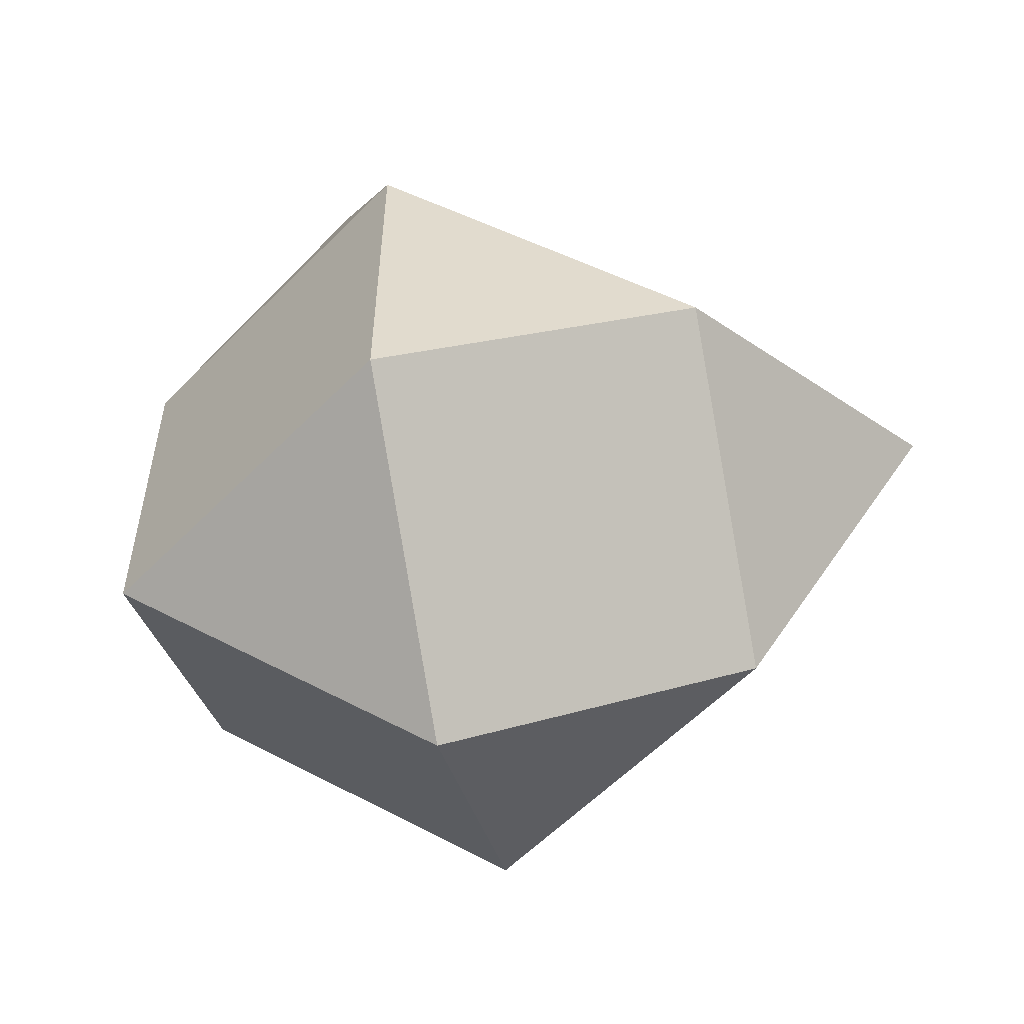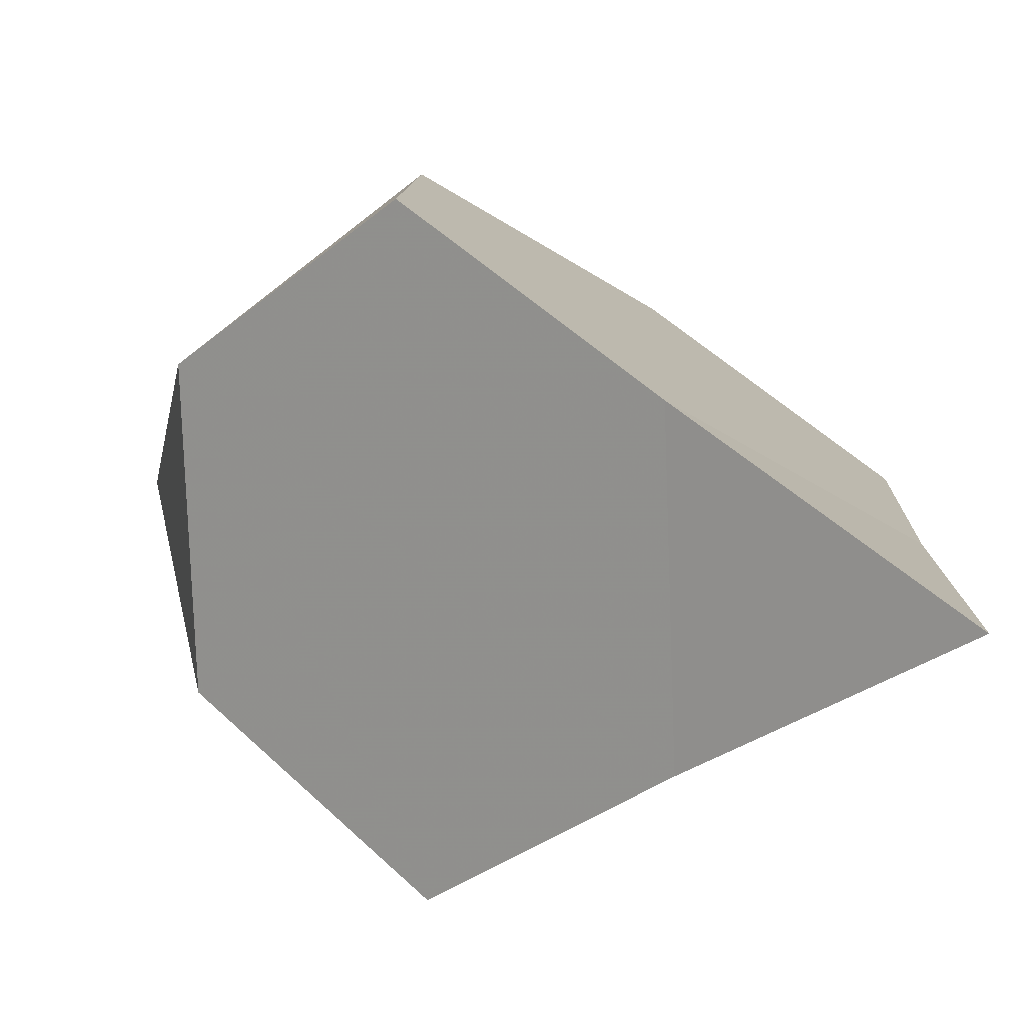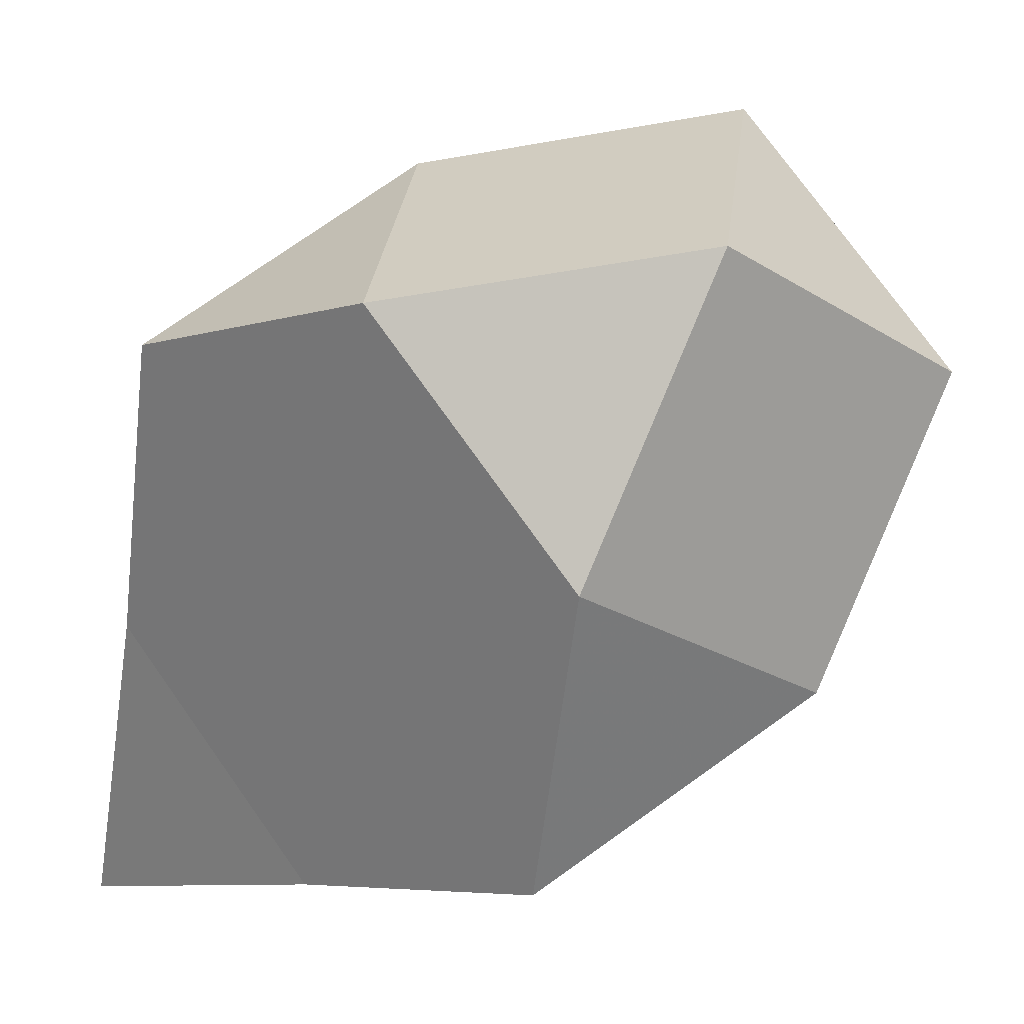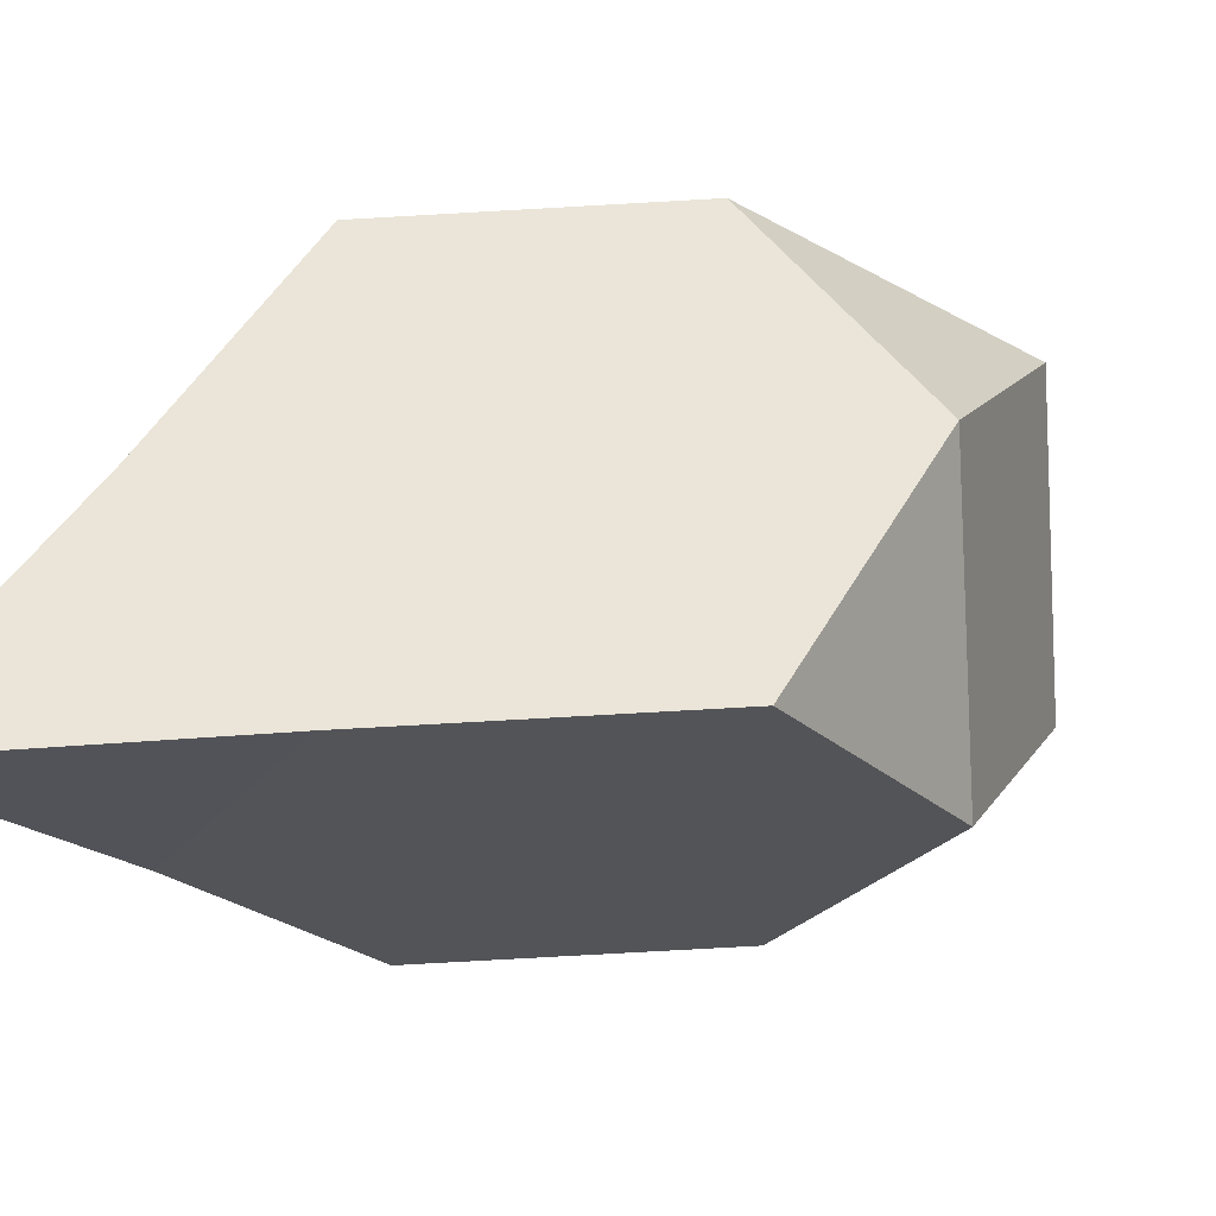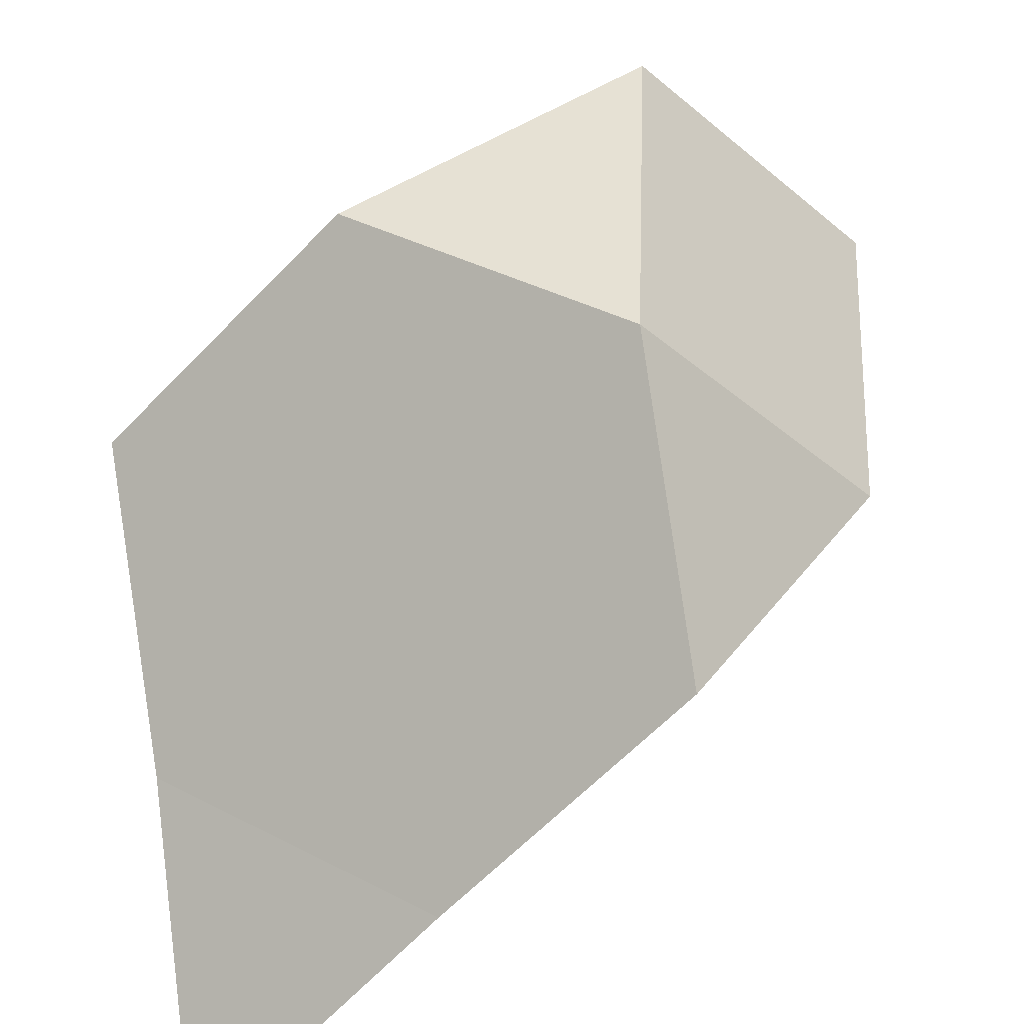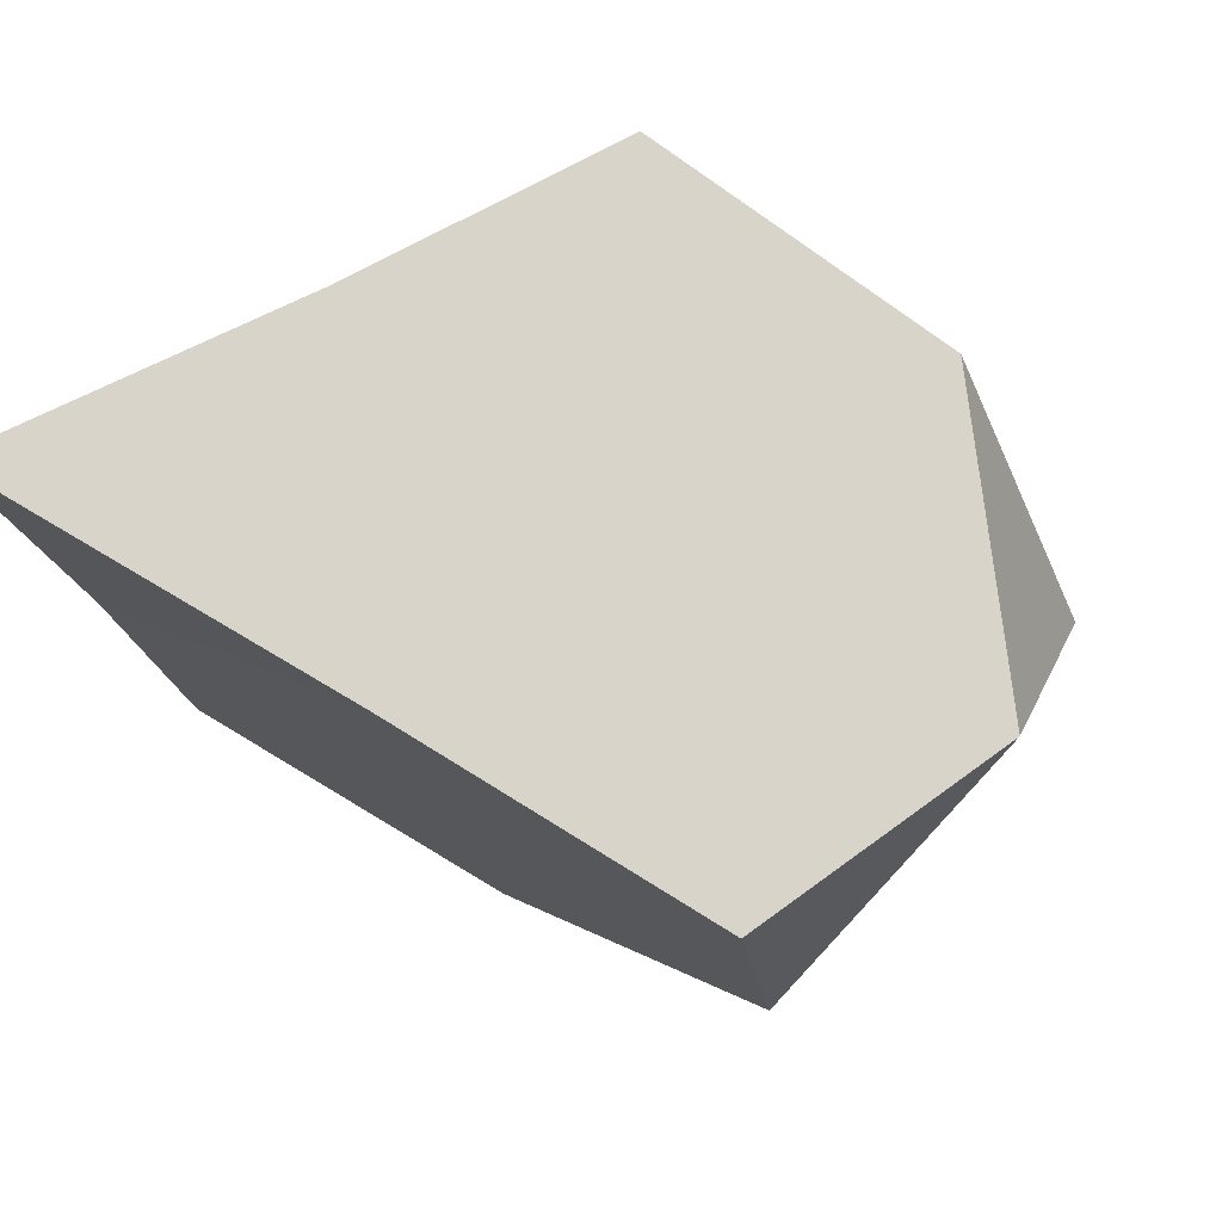
<metadata>
{"format":"obj","ext":"obj","renderer":"f3d","projection":"perspective","resolution":1024,"background":"white","views":[{"elev":46.8,"azim":166.2,"up":"+Z"},{"elev":-34.0,"azim":-177.0,"up":"+Y"},{"elev":75.0,"azim":9.6,"up":"+Z"},{"elev":-78.4,"azim":-41.8,"up":"+Y"},{"elev":39.0,"azim":-101.9,"up":"+Y"},{"elev":-61.8,"azim":9.0,"up":"+Z"}]}
</metadata>
<code>
v 0.3535 0.3535 -1.061
v -0.3535 0.3535 1.061
v -0.3535 -0.3535 -1.061
v 1.061 -0.3535 0.3535
v 1.061 0.3535 -0.3535
v -1.061 0.3535 0.3535
v -1.061 -0.3535 -0.3535
v 0.3535 -1.061 0.3535
v 0.3535 1.061 -0.3535
v -0.3535 1.061 0.3535
v -0.3535 -1.061 -0.3535
v 0.5893 0.5893 1.296
v 1.296 0.5893 0.5893
v 0.5893 1.296 0.5893
v 0.3535 -0.3535 1.061
v -1.1 -1.1 -1.1
f 15 2 6 7 11 8
f 5 4 8 11 3 1
f 10 9 1 3 7 6
f 15 4 13 12
f 5 9 14 13
f 10 2 12 14
f 15 8 4
f 5 1 9
f 10 6 2
f 15 12 2
f 5 13 4
f 10 14 9
f 12 13 14
f 16 3 7
f 16 11 7
f 16 3 11

</code>
